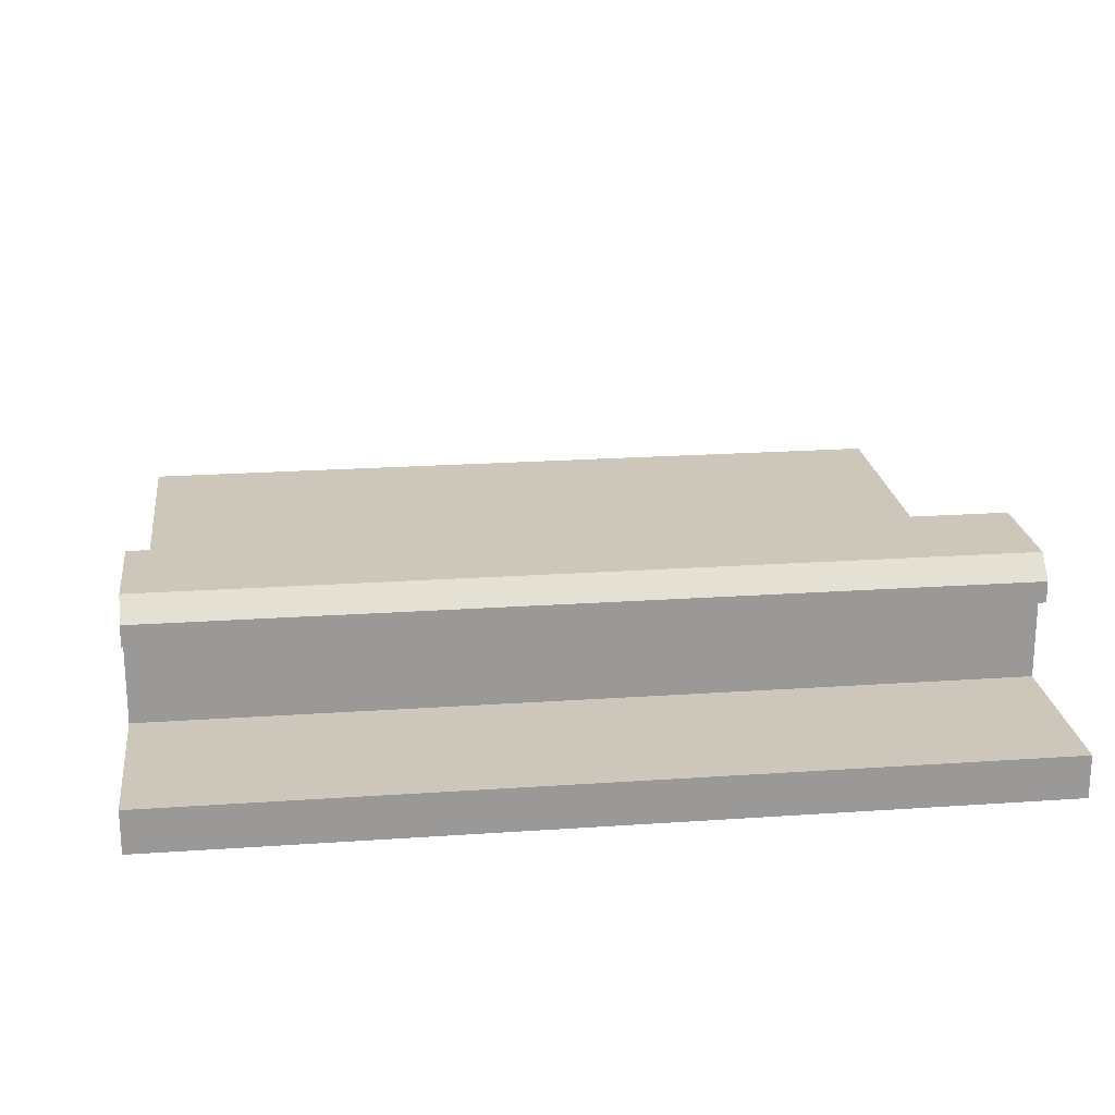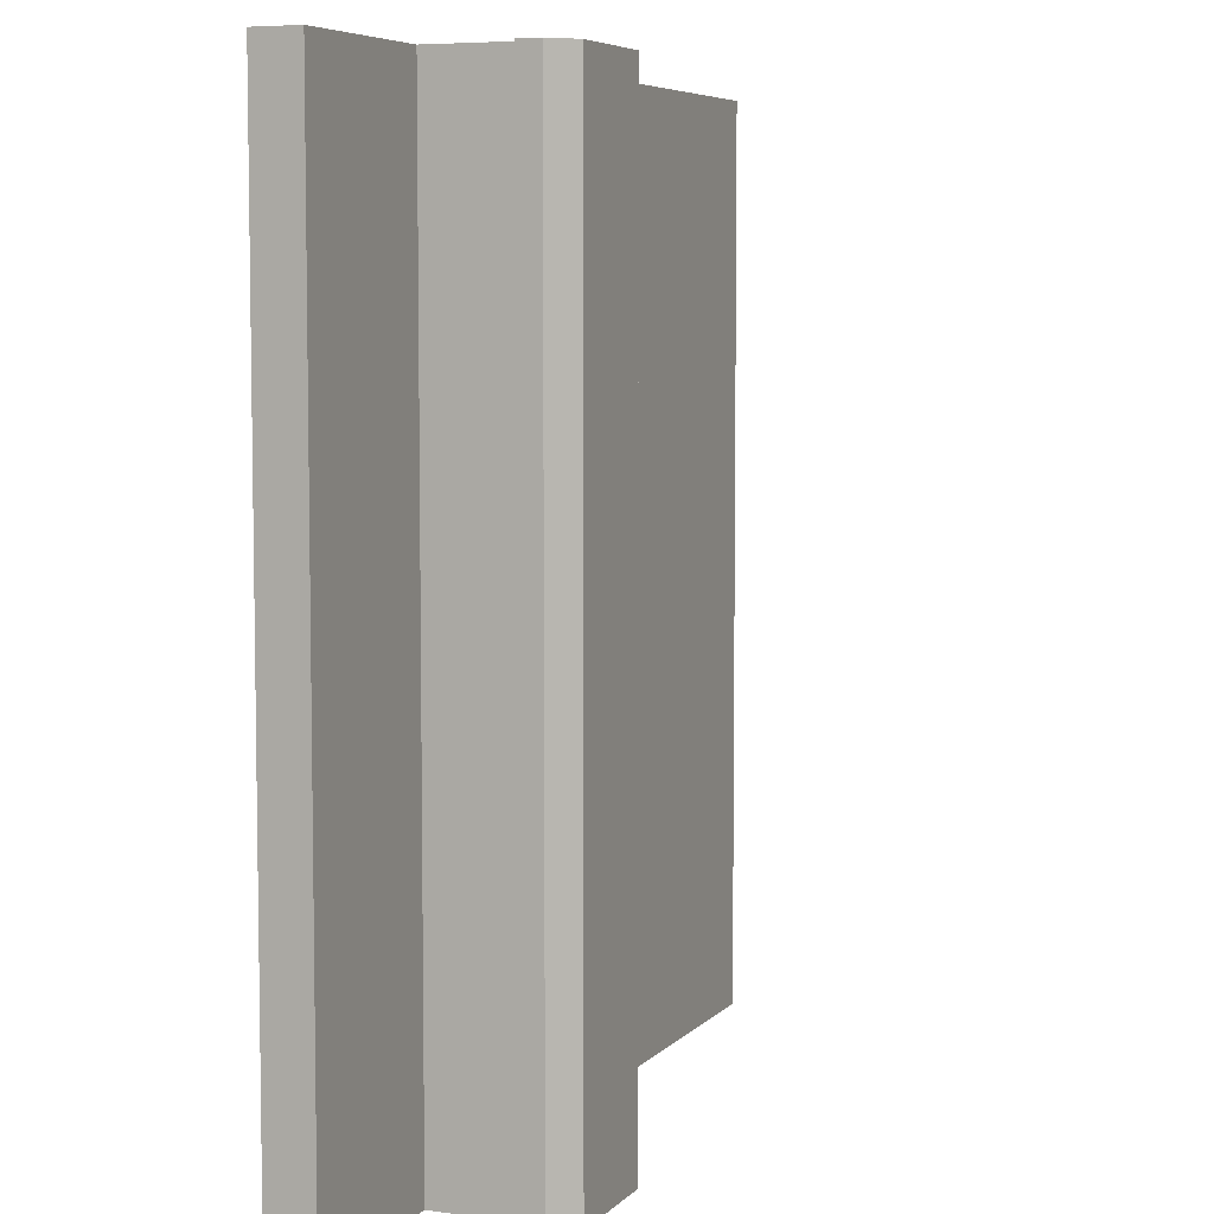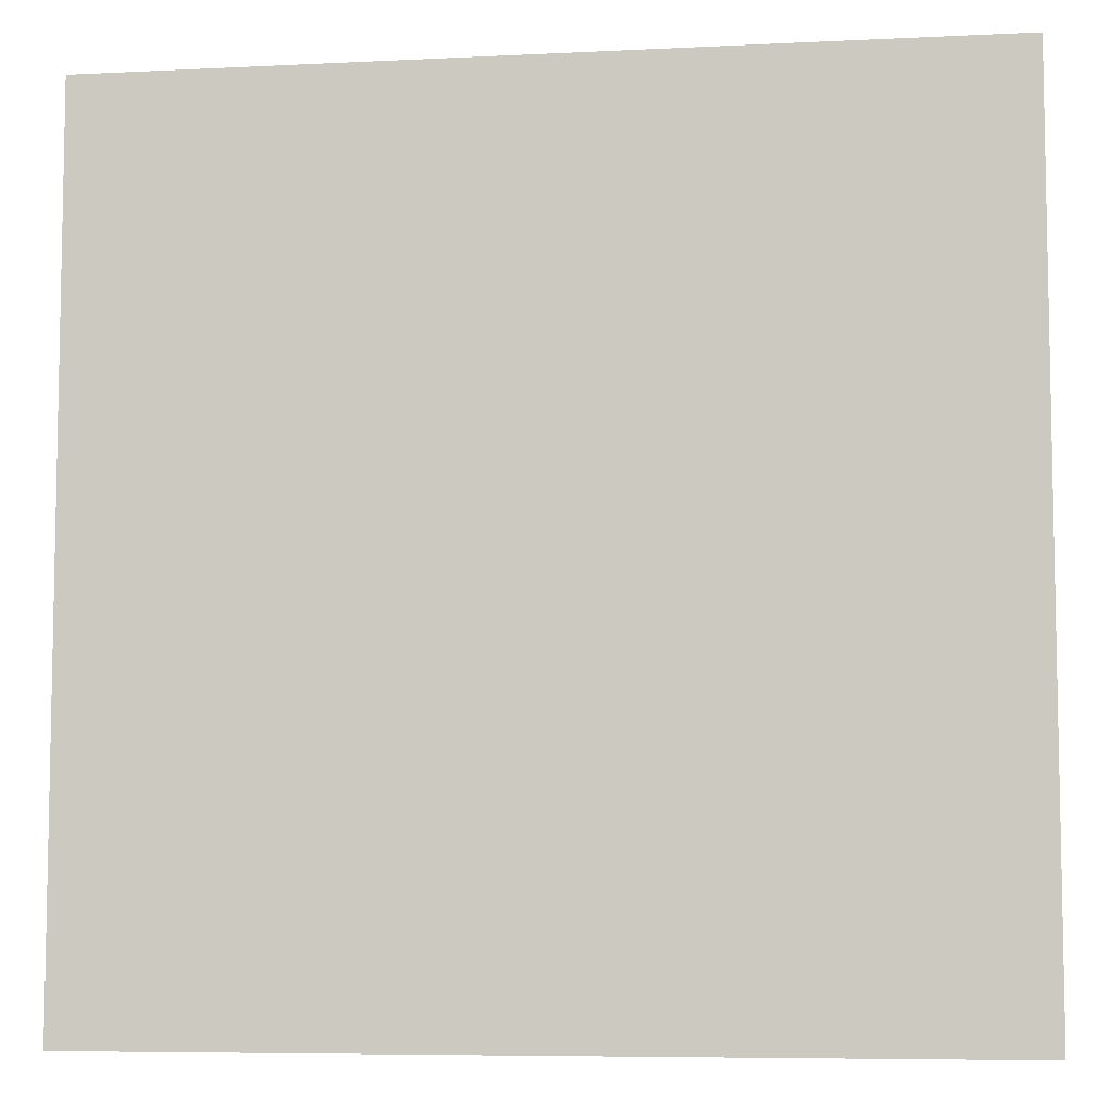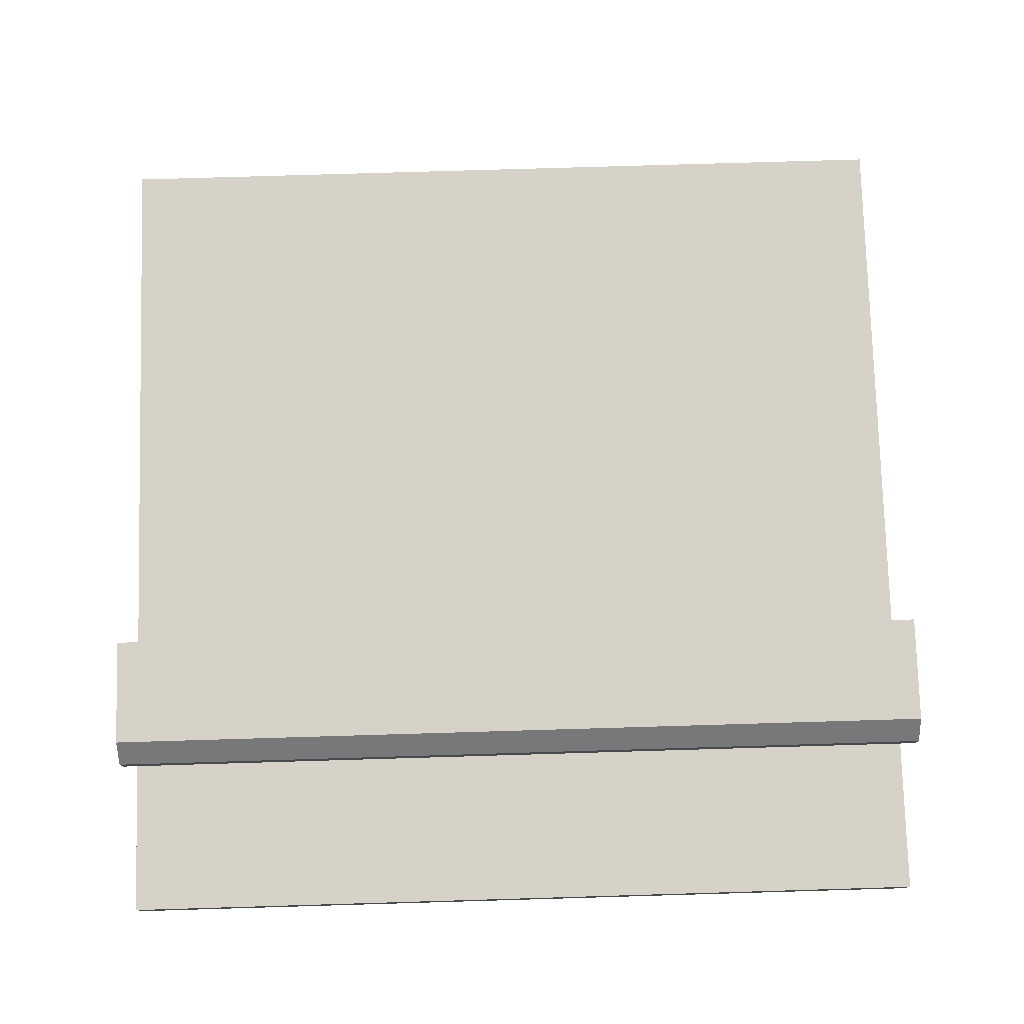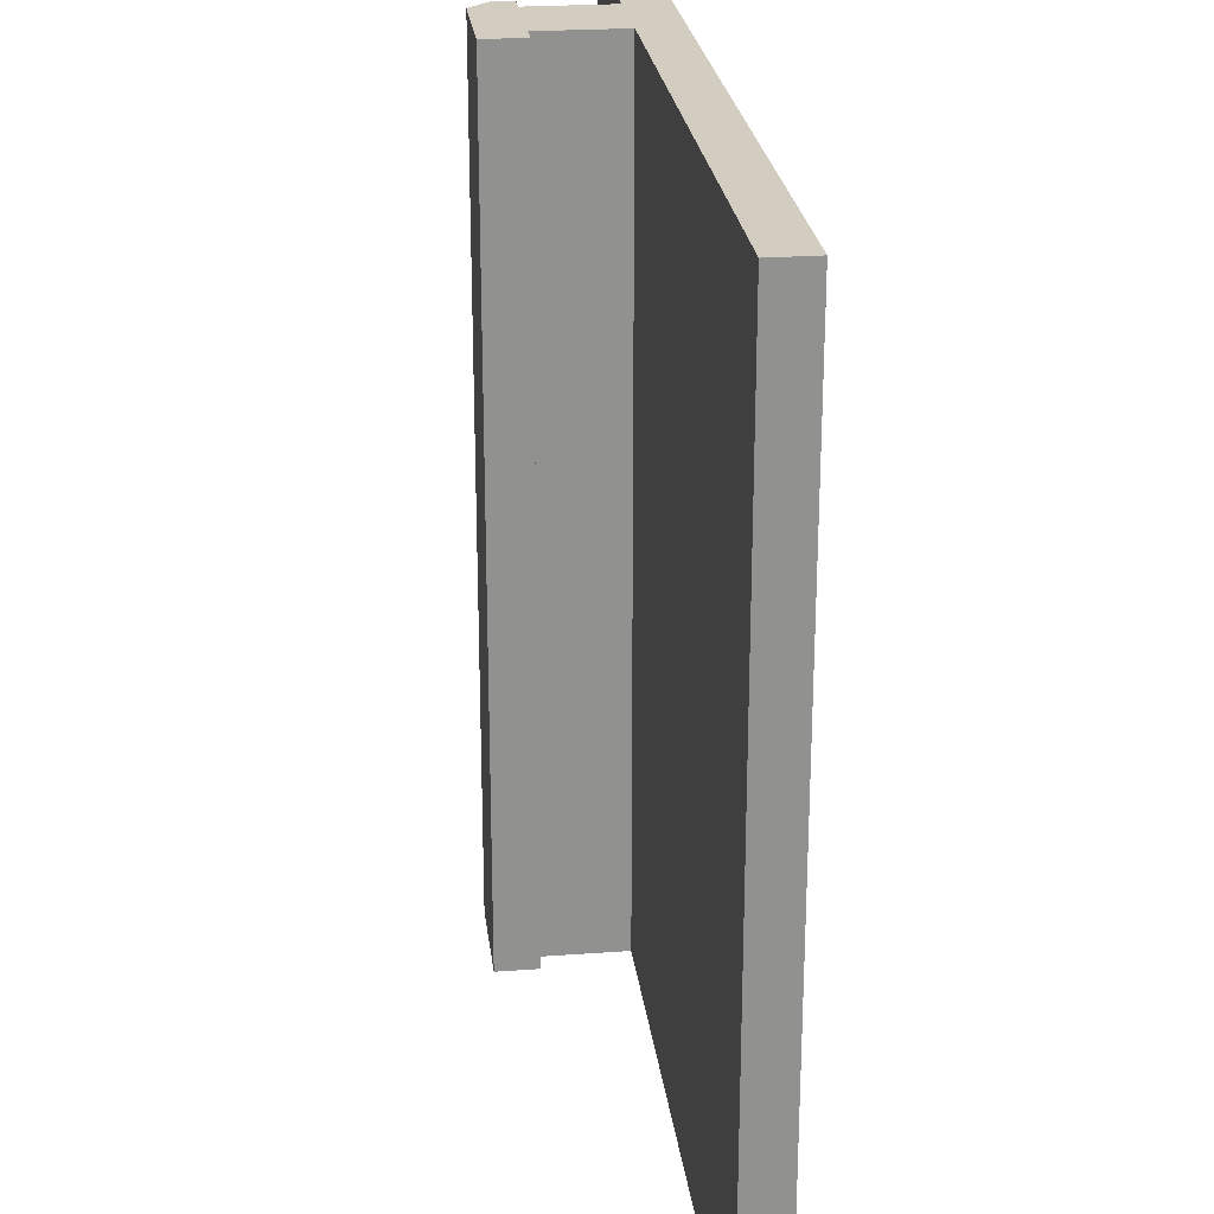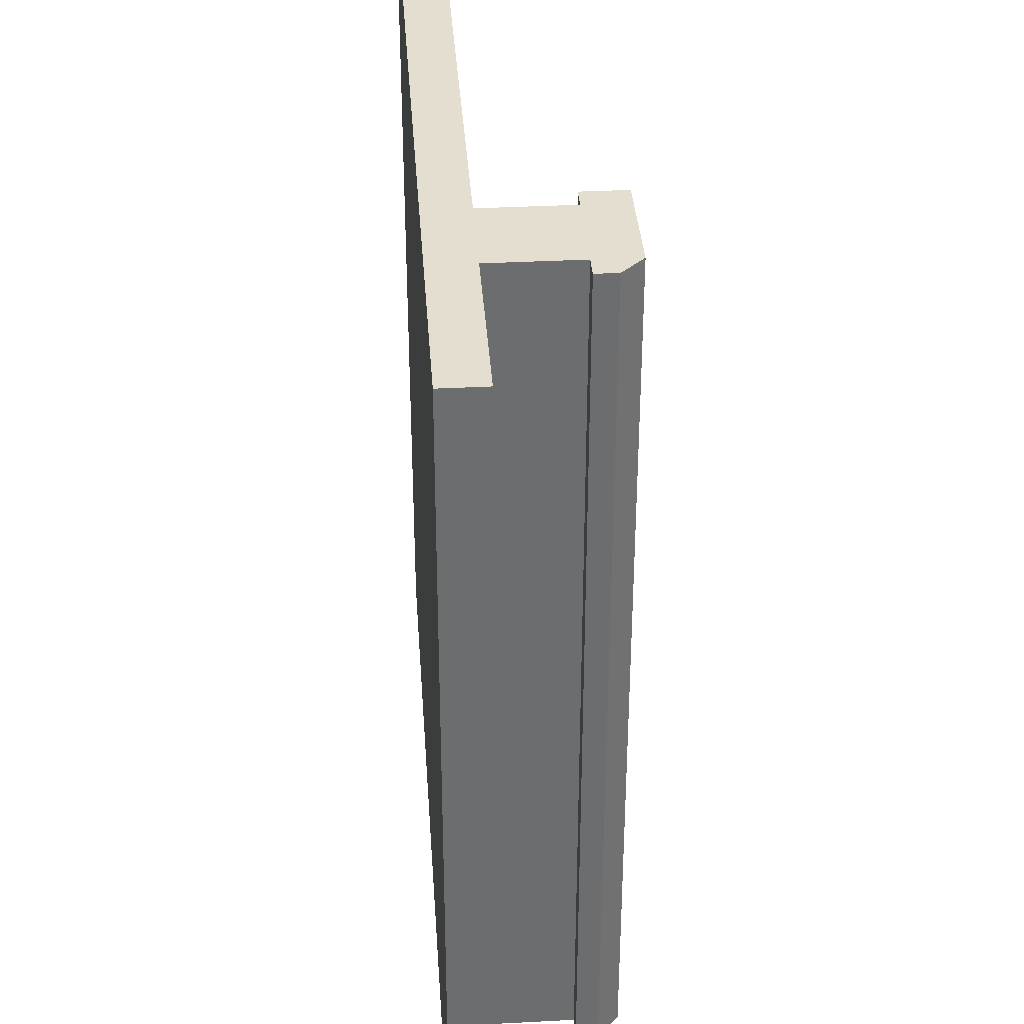
<metadata>
{"format":"obj","ext":"obj","renderer":"f3d","projection":"perspective","resolution":1024,"background":"white","views":[{"elev":21.5,"azim":83.0,"up":"+Y"},{"elev":6.2,"azim":112.0,"up":"+Z"},{"elev":-7.0,"azim":8.1,"up":"+Z"},{"elev":77.6,"azim":88.3,"up":"+Y"},{"elev":24.6,"azim":-96.8,"up":"+Z"},{"elev":36.4,"azim":86.1,"up":"+Z"}]}
</metadata>
<code>
o park_wall_straight_Cube.14201
v -8 0 8
v -8 0.8 8
v -8 0 -8
v -8 0.8 -8
v 8 0 8
v 8 0.8 8
v 8 0 -8
v 8 0.8 -8
v 7.2 0 -8
v 7.2 0.8 -8
v 7.2 0 8
v 7.2 0.8 8
v 8 0 7.2
v 8 0 -7.2
v 8 0.8 -7.2
v 8 0.8 7.2
v 7.2 0.8 -7.2
v 7.2 0.8 7.2
v 7.2 0 -7.2
v 7.2 0 7.2
v 3.2 0 -8
v 3.2 0.8 -8
v 3.2 0 8
v 3.2 0.8 8
v 3.2 0 -7.2
v 3.2 0 7.2
v 3.2 0.8 -7.2
v 3.2 0.8 7.2
v 4.8 0.8 8
v 3.2 0.8 8
v 4.8 2.4 8
v 3.2 2.4 8
v 3.2 0.8 -8
v 4.8 0.8 -8
v 3.2 2.4 -8
v 4.8 2.4 -8
v 5.2 2.4 8
v 2.8 2.4 8
v 2.8 3.2 8
v 2.8 2.4 -8
v 5.2 2.4 -8
v 2.8 3.2 -8
v 5.2 2.8 8
v 4.8 3.2 8
v 4.8 3.2 -8
v 5.2 2.8 -8
f 9 10 8 7
f 13 16 6 5
f 20 13 5 11
f 16 18 12 6
f 26 23 1
f 5 6 12 11
f 22 10 9 21
f 24 2 1 23
f 22 4 27
f 4 3 1 2
f 19 20 26 25
f 8 10 17 15
f 27 28 18 17
f 17 18 16 15
f 9 7 14 19
f 7 8 15 14
f 14 13 20 19
f 9 19 25 21
f 15 16 13 14
f 12 18 28 24
f 10 22 27 17
f 12 24 23 11
f 20 11 23 26
f 24 28 2
f 21 25 3
f 25 26 1 3
f 2 28 27 4
f 4 22 21 3
f 29 31 32 30
f 34 33 35 36
f 30 32 35 33
f 31 29 34 36
f 43 37 41 46
f 38 39 42 40
f 41 40 42
f 37 43 44 39
f 45 44 43 46
f 39 44 45 42
f 37 38 40 41
f 46 41 42 45
f 38 37 39

</code>
